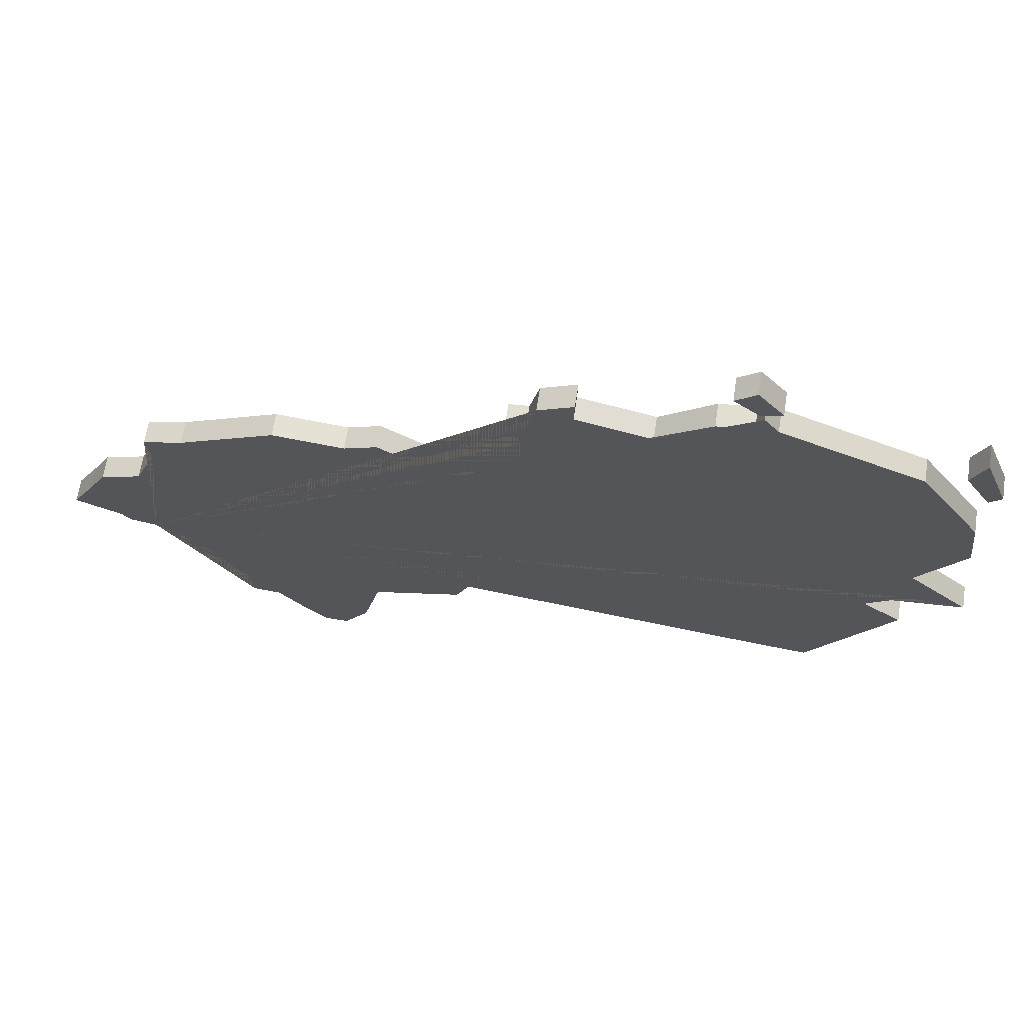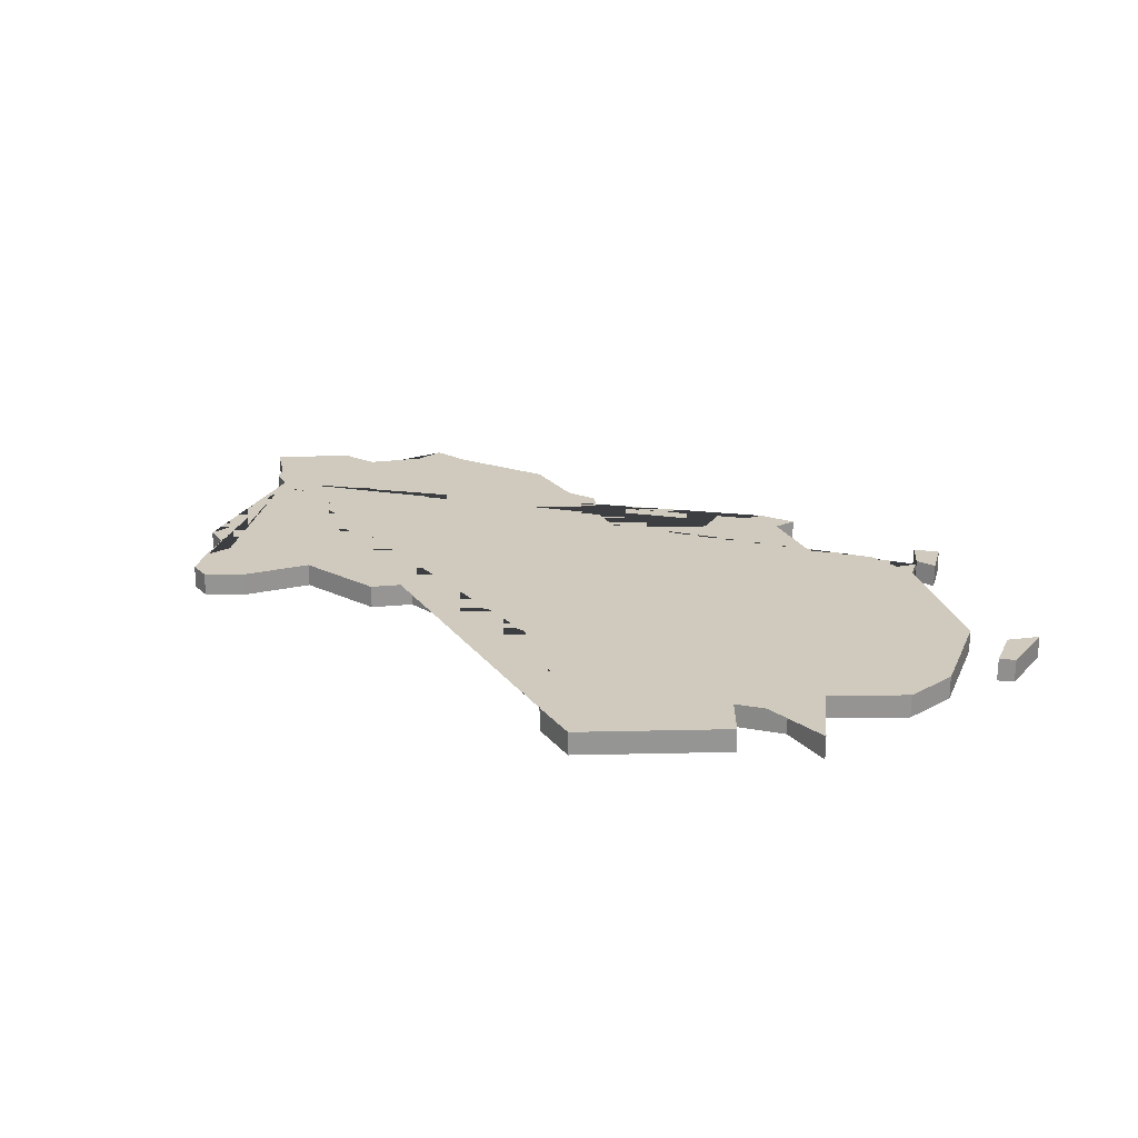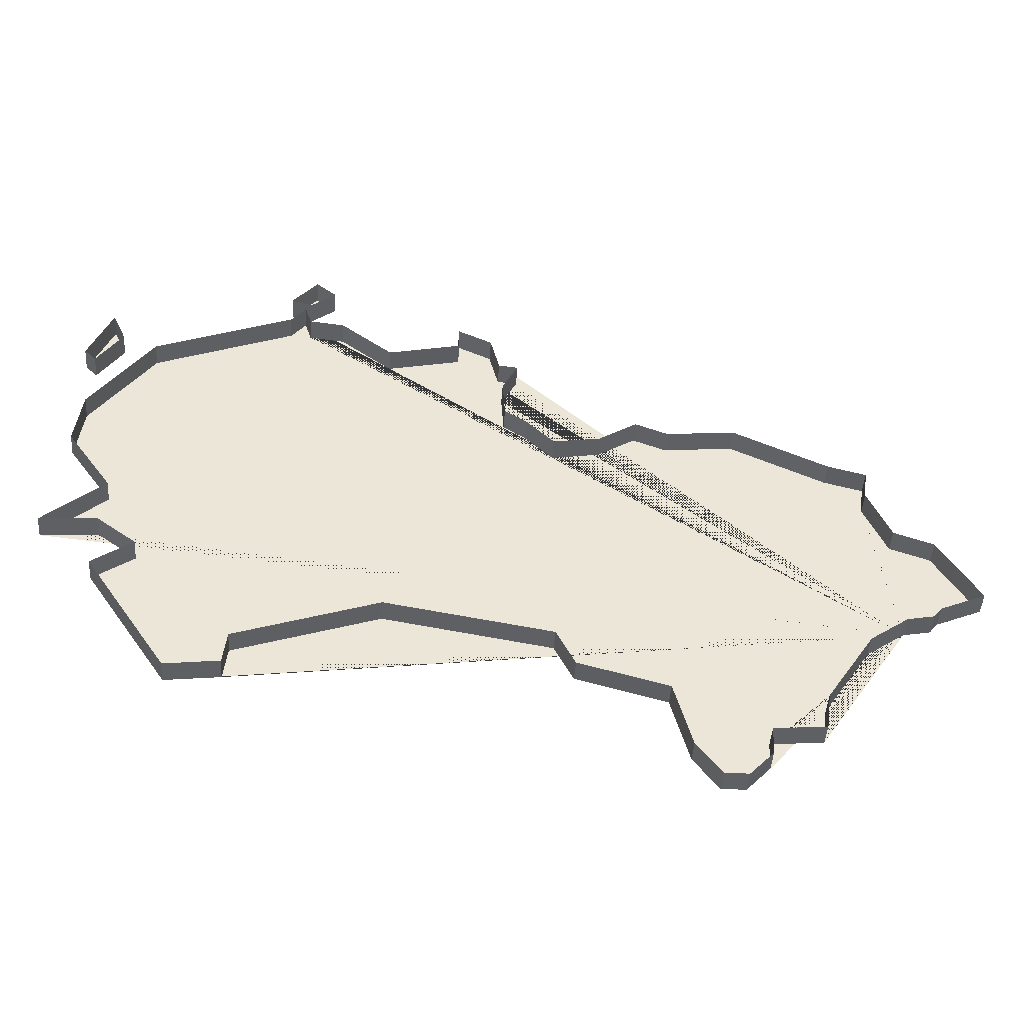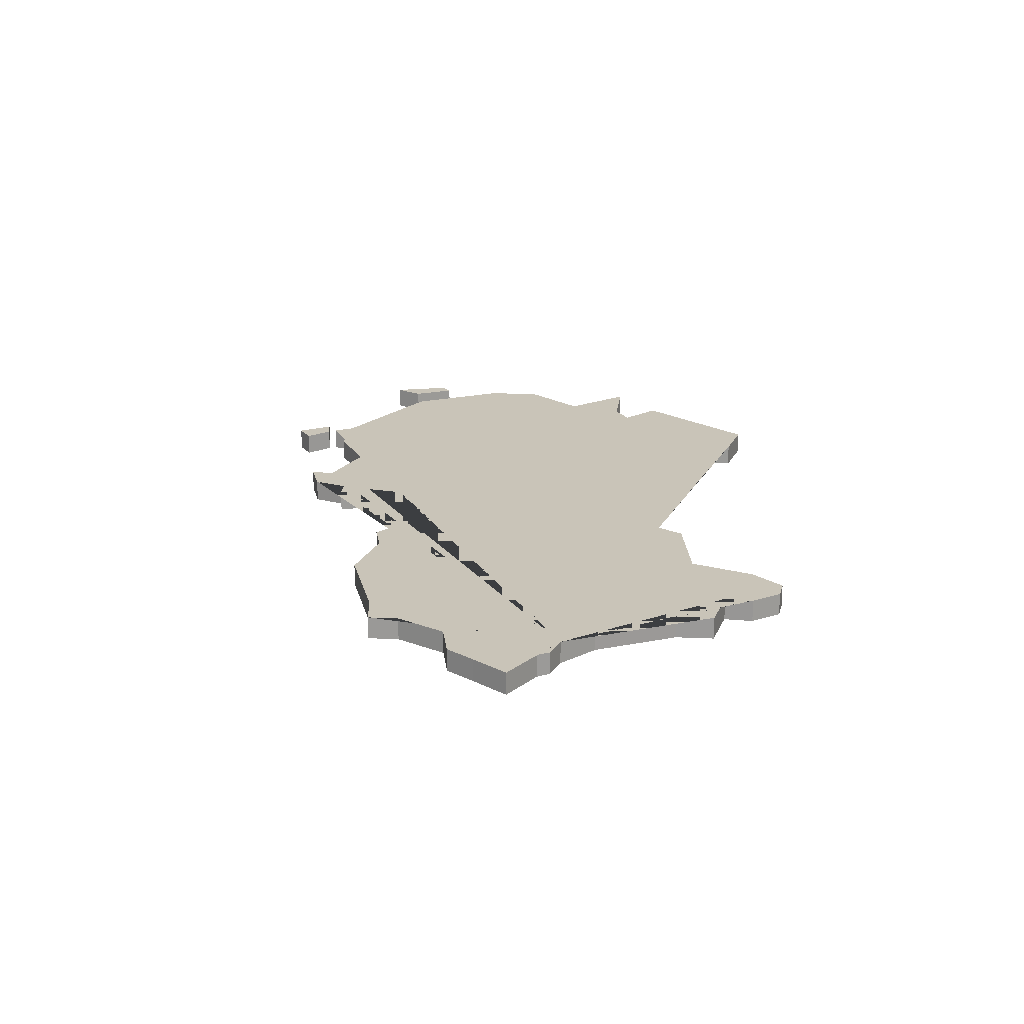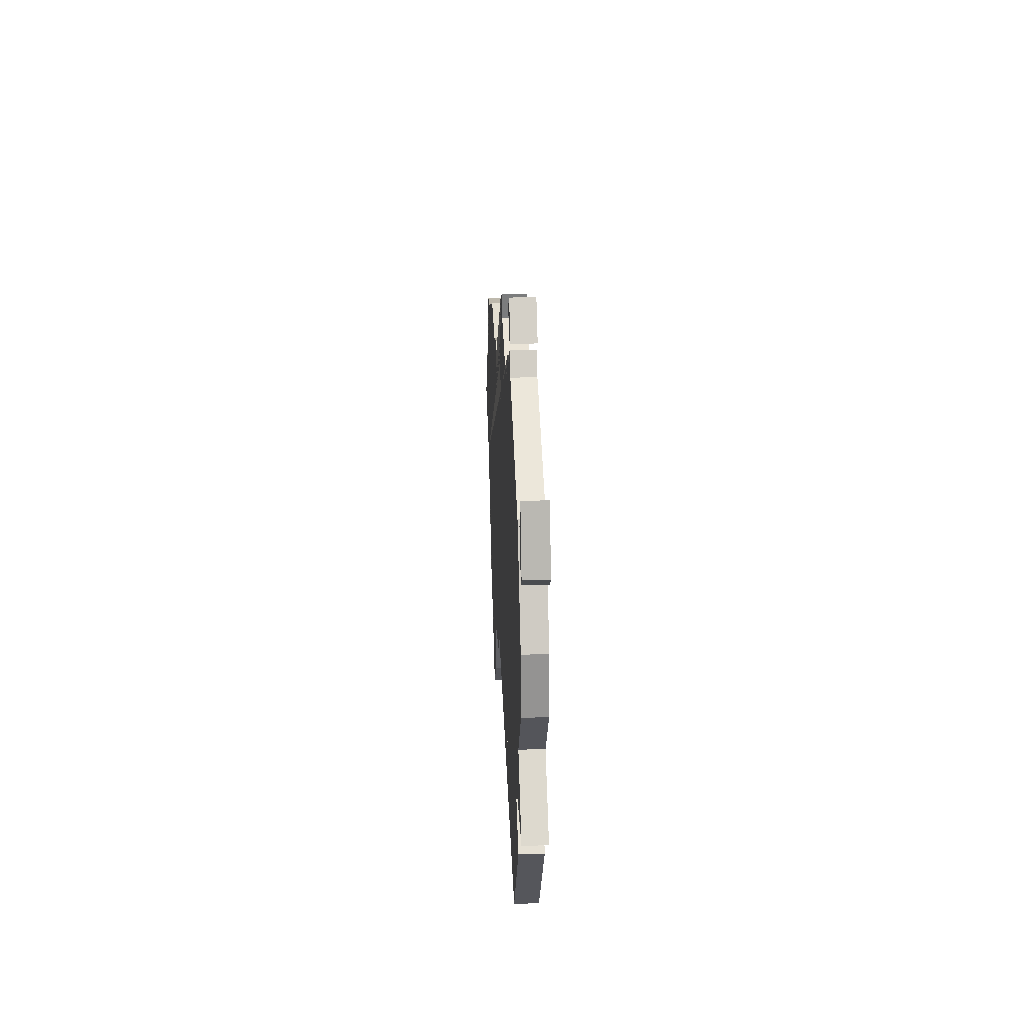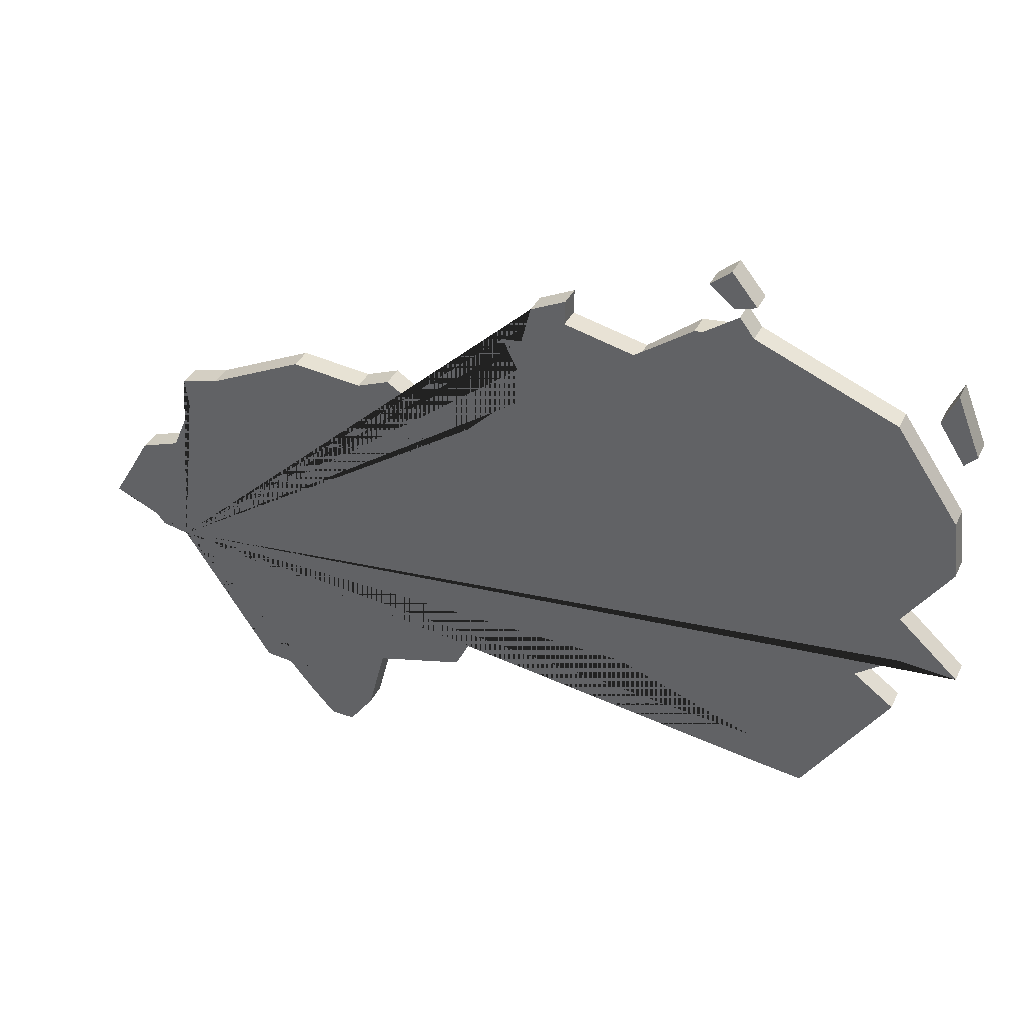
<metadata>
{"format":"obj","ext":"obj","renderer":"f3d","projection":"perspective","resolution":1024,"background":"white","views":[{"elev":65.1,"azim":-171.3,"up":"+Z"},{"elev":22.9,"azim":-125.8,"up":"+Y"},{"elev":-45.8,"azim":-4.0,"up":"+Z"},{"elev":20.1,"azim":102.4,"up":"+Y"},{"elev":30.0,"azim":-92.4,"up":"+Z"},{"elev":36.5,"azim":-156.6,"up":"+Z"}]}
</metadata>
<code>
v -64.88 -0.000204 -35.64
v -70.05 -0.000204 -41.99
v -80.82 -0.000205 -25.94
v -77.08 -0.000205 -24.49
v -75.66 -0.000205 -25.04
v -72.62 -0.000205 -24.72
v -88.09 -0.000204 -36.36
v -94.23 -0.000204 -38.54
v -96.73 -0.000204 -40.29
v -100.4 -0.000205 -32.24
v -102.2 -0.000205 -27.24
v -101.9 -0.000205 -24.76
v -92.51 -0.000205 -17.52
v -83.71 -0.000205 -19.27
v -82.46 -0.000205 -20.99
v -83.14 -0.000205 -22.32
v -100.7 -0.000205 -20.24
v -101.3 -0.000205 -18.9
v -92.26 -0.000205 -17.22
v -93.18 -0.000205 -16.94
v -74.43 -0.000204 -44.62
v -66.05 0.9998 -35.88
v -64.88 0.9998 -35.64
v -72.36 0.9998 -43.47
v -80.82 0.9998 -25.94
v -78.75 0.9998 -25.58
v -75.66 0.9998 -25.04
v -73.39 0.9998 -44.59
v -76.25 0.9998 -40.24
v -80.91 0.9998 -37.56
v -88.09 0.9998 -36.36
v -94.23 0.9998 -38.54
v -100.4 0.9998 -34.83
v -100.4 0.9998 -32.24
v -100.2 0.9998 -30.07
v -85.22 0.9998 -18.55
v -83.71 0.9998 -19.27
v -82.46 0.9998 -20.99
v -102.4 0.9998 -21.42
v -92.07 0.9998 -15.59
v -93.18 0.9998 -16.94
v -67.72 -0.000204 -37.09
v -63.51 -0.000205 -32.66
v -62.53 -0.000204 -34.29
v -64.52 -0.000204 -35.17
v -66.05 -0.000204 -35.88
v -69.82 -0.000204 -40.34
v -72.29 -0.000204 -42.22
v -72.36 -0.000204 -43.47
v -82.06 -0.000205 -24.7
v -78.75 -0.000205 -25.58
v -68.48 -0.000205 -26.67
v -66.81 -0.000205 -27.1
v -66.01 -0.000205 -30.72
v -64.27 -0.000205 -31.33
v -66.99 -0.000205 -28.43
v -73.39 -0.000204 -44.59
v -75.5 -0.000204 -43.16
v -76.25 -0.000204 -40.24
v -80.1 -0.000204 -39.2
v -80.91 -0.000204 -37.56
v -94.39 -0.000204 -39.99
v -100.4 -0.000204 -34.83
v -98.62 -0.000205 -33.55
v -102.8 -0.000205 -32.45
v -100.2 -0.000205 -30.07
v -99.19 -0.000205 -20.84
v -93.13 -0.000205 -18.34
v -83.03 -0.000205 -24.05
v -92.22 -0.000205 -18.41
v -101.8 -0.000205 -21.93
v -90.69 -0.000205 -18.58
v -88.4 -0.000205 -20.37
v -85.19 -0.000205 -19.61
v -85.22 -0.000205 -18.55
v -83.31 -0.000205 -20.89
v -102.4 -0.000205 -21.42
v -91.19 -0.000205 -16.33
v -92.07 -0.000205 -15.59
v -67.72 0.9998 -37.09
v -63.51 0.9998 -32.66
v -62.53 0.9998 -34.29
v -64.52 0.9998 -35.17
v -69.82 0.9998 -40.34
v -70.05 0.9998 -41.99
v -72.29 0.9998 -42.22
v -64.27 0.9998 -31.33
v -82.06 0.9998 -24.7
v -77.08 0.9998 -24.49
v -72.62 0.9998 -24.72
v -68.48 0.9998 -26.67
v -66.81 0.9998 -27.1
v -66.99 0.9998 -28.43
v -66.01 0.9998 -30.72
v -83.03 0.9998 -24.05
v -75.5 0.9998 -43.16
v -80.1 0.9998 -39.2
v -94.39 0.9998 -39.99
v -96.73 0.9998 -40.29
v -98.62 0.9998 -33.55
v -102.8 0.9998 -32.45
v -102.2 0.9998 -27.24
v -101.9 0.9998 -24.76
v -99.19 0.9998 -20.84
v -93.13 0.9998 -18.34
v -92.51 0.9998 -17.52
v -83.14 0.9998 -22.32
v -92.22 0.9998 -18.41
v -101.8 0.9998 -21.93
v -100.7 0.9998 -20.24
v -90.69 0.9998 -18.58
v -88.4 0.9998 -20.37
v -85.19 0.9998 -19.61
v -83.31 0.9998 -20.89
v -92.26 0.9998 -17.22
v -91.19 0.9998 -16.33
v -101.3 0.9998 -18.9
v -74.43 0.9998 -44.62
f 109 39 117 110
f 115 41 40 116
f 22 80 84 85 86 24 28 118 96 29 97 30 31 32 98 99 33 100 34 101 35 102 103 104 105 106 108 111 112 113 36 37 114 38 107 95 88 25 26 89 27 90 91 92 93 94 87 81 82 83 23
f 13 70 108 106
f 5 6 90 27
f 17 71 109 110
f 6 52 91 90
f 74 75 36 113
f 75 14 37 36
f 14 76 114 37
f 49 57 28 24
f 76 15 38 114
f 58 59 29 96
f 15 16 107 38
f 59 60 97 29
f 78 19 115 116
f 60 61 30 97
f 77 18 117 39
f 61 7 31 30
f 71 77 39 109
f 7 8 32 31
f 46 42 80 22
f 18 17 110 117
f 8 62 98 32
f 79 78 116 40
f 62 9 99 98
f 19 20 41 115
f 9 63 33 99
f 45 1 23 83
f 20 79 40 41
f 63 64 100 33
f 1 46 22 23
f 57 21 118 28
f 64 10 34 100
f 21 58 96 118
f 10 65 101 34
f 47 2 85 84
f 65 66 35 101
f 2 48 86 85
f 66 11 102 35
f 48 49 24 86
f 11 12 103 102
f 12 67 104 103
f 50 3 25 88
f 3 51 26 25
f 68 13 106 105
f 51 4 89 26
f 16 69 95 107
f 4 5 27 89
f 70 72 111 108
f 52 53 92 91
f 72 73 112 111
f 56 54 94 93
f 73 74 113 112
f 54 55 87 94
f 53 56 93 92
f 69 50 88 95
f 43 44 82 81
f 44 45 83 82
f 42 47 84 80
f 55 43 81 87
f 67 68 105 104

</code>
